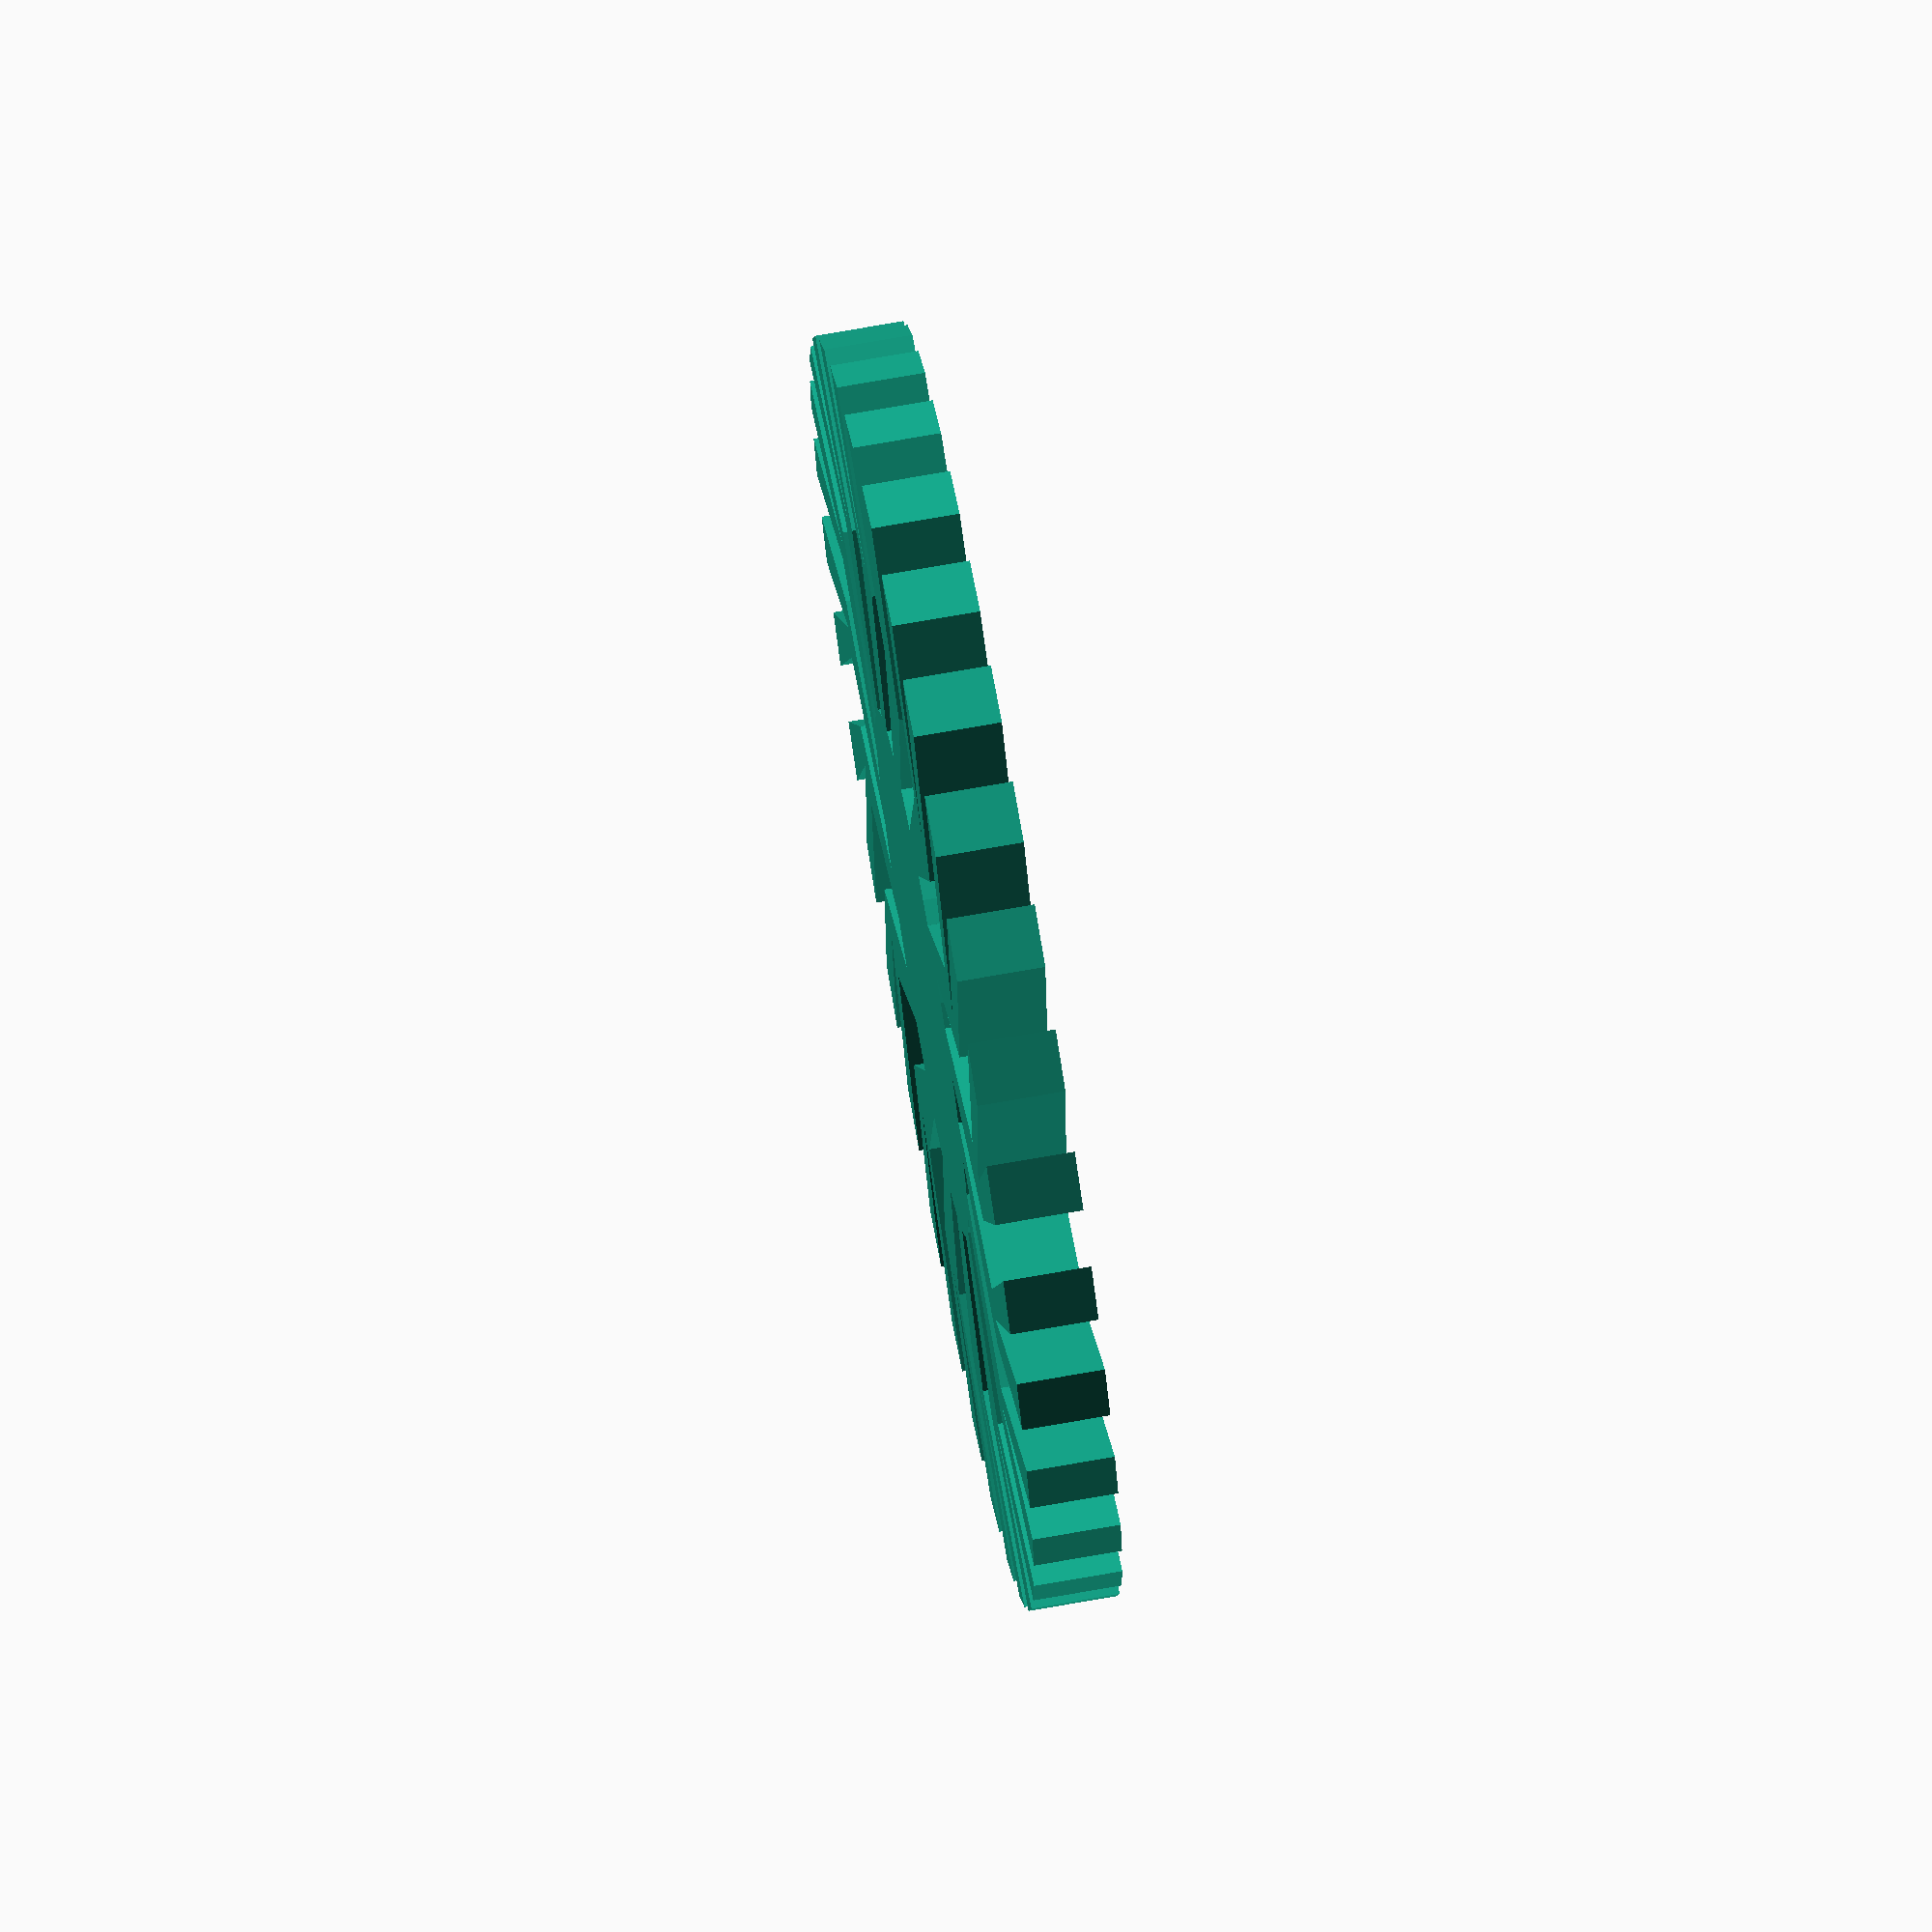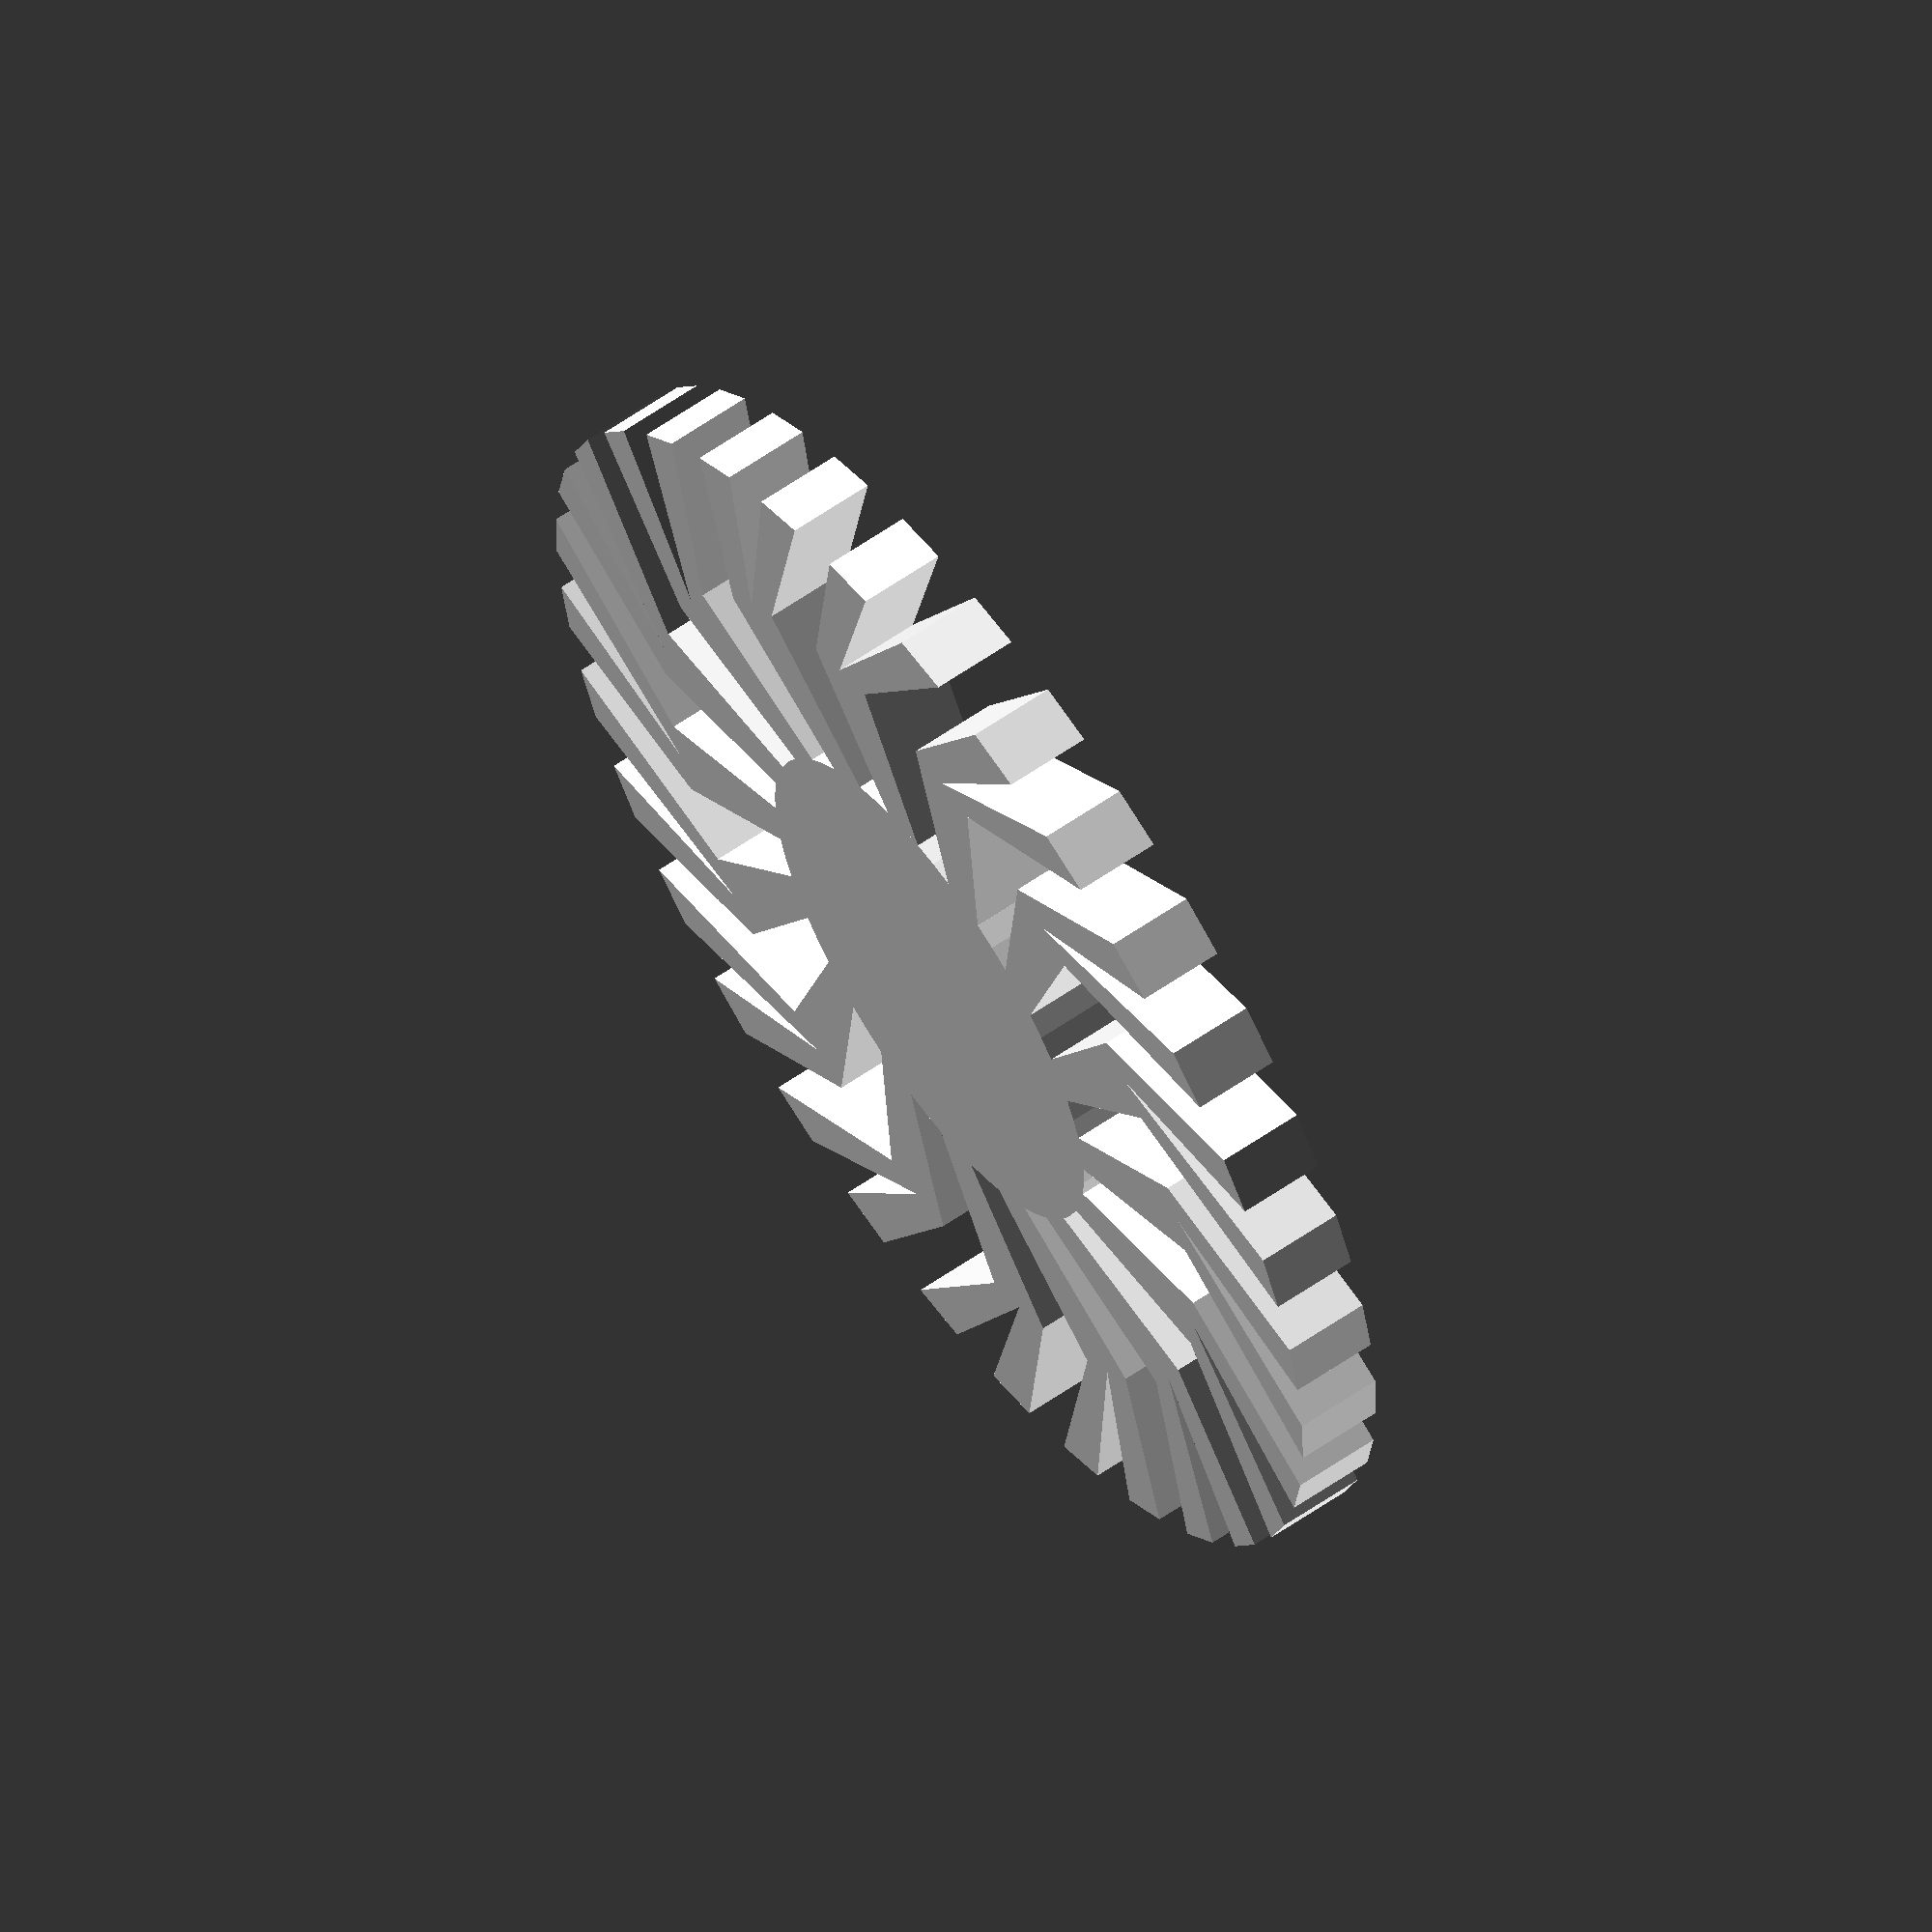
<openscad>
// Start: lazy_union
default_5_default_5();
// End: lazy_union

// Modules.

// 'PartMaterial undef-default - default 5.0'
module default_5_default_5() {
  // 'None : _combine_solids_and_holes'
  union() {
    // 'as_cutout : _combine_solids_and_holes'
    union() {
      // ('spoke', 0)
      multmatrix(m=[[1.0, 0.0, 0.0, 0.0], [0.0, 1.0, 0.0, 0.0], [0.0, 0.0, 1.0, -1.005], [0.0, 0.0, 0.0, 1.0]]) {
        // "('spoke', 0) : _combine_solids_and_holes"
        union() {
          // ('spoke', 0)
          linear_extrude(height=2.01, twist=0.0, slices=4, scale=[1.0, 1.0]) {
            polygon(points=[[0.0, 5.99], [-1.779893821086036, 10.094279468375133], [0.0, 14.51], [1.4222287061819243, 14.440130384013576], [-0.7819107386655111, 10.220132856120783], [2.830760572454021, 14.231194418650873], [4.2120306669622485, 13.88520427147435], [0.22360257160425148, 10.247560777569069], [1.1685910288766082, 5.87490382961535]]);
          }
        }
      }
      // ('spoke', 1)
      multmatrix(m=[[0.9238795325112867, 0.38268343236508984, 0.0, 0.0], [-0.3826834323650898, 0.9238795325112867, 0.0, 0.0], [0.0, 0.0, 1.0, -1.005], [0.0, 0.0, 0.0, 1.0]]) {
        // "('spoke', 1) : _combine_solids_and_holes"
        union() {
          // ('spoke', 1)
          linear_extrude(height=2.01, twist=0.0, slices=4, scale=[1.0, 1.0]) {
            polygon(points=[[0.0, 5.99], [-1.779893821086036, 10.094279468375133], [0.0, 14.51], [1.4222287061819243, 14.440130384013576], [-0.7819107386655111, 10.220132856120783], [2.830760572454021, 14.231194418650873], [4.2120306669622485, 13.88520427147435], [0.22360257160425148, 10.247560777569069], [1.1685910288766082, 5.87490382961535]]);
          }
        }
      }
      // ('spoke', 2)
      multmatrix(m=[[0.7071067811865475, 0.7071067811865475, 0.0, 0.0], [-0.7071067811865475, 0.7071067811865475, 0.0, 0.0], [0.0, 0.0, 1.0, -1.005], [0.0, 0.0, 0.0, 1.0]]) {
        // "('spoke', 2) : _combine_solids_and_holes"
        union() {
          // ('spoke', 2)
          linear_extrude(height=2.01, twist=0.0, slices=4, scale=[1.0, 1.0]) {
            polygon(points=[[0.0, 5.99], [-1.779893821086036, 10.094279468375133], [0.0, 14.51], [1.4222287061819243, 14.440130384013576], [-0.7819107386655111, 10.220132856120783], [2.830760572454021, 14.231194418650873], [4.2120306669622485, 13.88520427147435], [0.22360257160425148, 10.247560777569069], [1.1685910288766082, 5.87490382961535]]);
          }
        }
      }
      // ('spoke', 3)
      multmatrix(m=[[0.3826834323650899, 0.9238795325112867, 0.0, 0.0], [-0.9238795325112867, 0.38268343236508984, 0.0, 0.0], [0.0, 0.0, 1.0, -1.005], [0.0, 0.0, 0.0, 1.0]]) {
        // "('spoke', 3) : _combine_solids_and_holes"
        union() {
          // ('spoke', 3)
          linear_extrude(height=2.01, twist=0.0, slices=4, scale=[1.0, 1.0]) {
            polygon(points=[[0.0, 5.99], [-1.779893821086036, 10.094279468375133], [0.0, 14.51], [1.4222287061819243, 14.440130384013576], [-0.7819107386655111, 10.220132856120783], [2.830760572454021, 14.231194418650873], [4.2120306669622485, 13.88520427147435], [0.22360257160425148, 10.247560777569069], [1.1685910288766082, 5.87490382961535]]);
          }
        }
      }
      // ('spoke', 4)
      multmatrix(m=[[0.0, 1.0, 0.0, 0.0], [-1.0, 0.0, 0.0, 0.0], [0.0, 0.0, 1.0, -1.005], [0.0, 0.0, 0.0, 1.0]]) {
        // "('spoke', 4) : _combine_solids_and_holes"
        union() {
          // ('spoke', 4)
          linear_extrude(height=2.01, twist=0.0, slices=4, scale=[1.0, 1.0]) {
            polygon(points=[[0.0, 5.99], [-1.779893821086036, 10.094279468375133], [0.0, 14.51], [1.4222287061819243, 14.440130384013576], [-0.7819107386655111, 10.220132856120783], [2.830760572454021, 14.231194418650873], [4.2120306669622485, 13.88520427147435], [0.22360257160425148, 10.247560777569069], [1.1685910288766082, 5.87490382961535]]);
          }
        }
      }
      // ('spoke', 5)
      multmatrix(m=[[-0.3826834323650898, 0.9238795325112867, 0.0, 0.0], [-0.9238795325112868, -0.3826834323650898, 0.0, 0.0], [0.0, 0.0, 1.0, -1.005], [0.0, 0.0, 0.0, 1.0]]) {
        // "('spoke', 5) : _combine_solids_and_holes"
        union() {
          // ('spoke', 5)
          linear_extrude(height=2.01, twist=0.0, slices=4, scale=[1.0, 1.0]) {
            polygon(points=[[0.0, 5.99], [-1.779893821086036, 10.094279468375133], [0.0, 14.51], [1.4222287061819243, 14.440130384013576], [-0.7819107386655111, 10.220132856120783], [2.830760572454021, 14.231194418650873], [4.2120306669622485, 13.88520427147435], [0.22360257160425148, 10.247560777569069], [1.1685910288766082, 5.87490382961535]]);
          }
        }
      }
      // ('spoke', 6)
      multmatrix(m=[[-0.7071067811865475, 0.7071067811865476, 0.0, 0.0], [-0.7071067811865476, -0.7071067811865475, 0.0, 0.0], [0.0, 0.0, 1.0, -1.005], [0.0, 0.0, 0.0, 1.0]]) {
        // "('spoke', 6) : _combine_solids_and_holes"
        union() {
          // ('spoke', 6)
          linear_extrude(height=2.01, twist=0.0, slices=4, scale=[1.0, 1.0]) {
            polygon(points=[[0.0, 5.99], [-1.779893821086036, 10.094279468375133], [0.0, 14.51], [1.4222287061819243, 14.440130384013576], [-0.7819107386655111, 10.220132856120783], [2.830760572454021, 14.231194418650873], [4.2120306669622485, 13.88520427147435], [0.22360257160425148, 10.247560777569069], [1.1685910288766082, 5.87490382961535]]);
          }
        }
      }
      // ('spoke', 7)
      multmatrix(m=[[-0.9238795325112867, 0.3826834323650899, 0.0, 0.0], [-0.3826834323650899, -0.9238795325112867, 0.0, 0.0], [0.0, 0.0, 1.0, -1.005], [0.0, 0.0, 0.0, 1.0]]) {
        // "('spoke', 7) : _combine_solids_and_holes"
        union() {
          // ('spoke', 7)
          linear_extrude(height=2.01, twist=0.0, slices=4, scale=[1.0, 1.0]) {
            polygon(points=[[0.0, 5.99], [-1.779893821086036, 10.094279468375133], [0.0, 14.51], [1.4222287061819243, 14.440130384013576], [-0.7819107386655111, 10.220132856120783], [2.830760572454021, 14.231194418650873], [4.2120306669622485, 13.88520427147435], [0.22360257160425148, 10.247560777569069], [1.1685910288766082, 5.87490382961535]]);
          }
        }
      }
      // ('spoke', 8)
      multmatrix(m=[[-1.0, 0.0, 0.0, 0.0], [0.0, -1.0, 0.0, 0.0], [0.0, 0.0, 1.0, -1.005], [0.0, 0.0, 0.0, 1.0]]) {
        // "('spoke', 8) : _combine_solids_and_holes"
        union() {
          // ('spoke', 8)
          linear_extrude(height=2.01, twist=0.0, slices=4, scale=[1.0, 1.0]) {
            polygon(points=[[0.0, 5.99], [-1.779893821086036, 10.094279468375133], [0.0, 14.51], [1.4222287061819243, 14.440130384013576], [-0.7819107386655111, 10.220132856120783], [2.830760572454021, 14.231194418650873], [4.2120306669622485, 13.88520427147435], [0.22360257160425148, 10.247560777569069], [1.1685910288766082, 5.87490382961535]]);
          }
        }
      }
      // ('spoke', 9)
      multmatrix(m=[[-0.9238795325112871, -0.38268343236508917, 0.0, 0.0], [0.38268343236508917, -0.9238795325112868, 0.0, 0.0], [0.0, 0.0, 1.0, -1.005], [0.0, 0.0, 0.0, 1.0]]) {
        // "('spoke', 9) : _combine_solids_and_holes"
        union() {
          // ('spoke', 9)
          linear_extrude(height=2.01, twist=0.0, slices=4, scale=[1.0, 1.0]) {
            polygon(points=[[0.0, 5.99], [-1.779893821086036, 10.094279468375133], [0.0, 14.51], [1.4222287061819243, 14.440130384013576], [-0.7819107386655111, 10.220132856120783], [2.830760572454021, 14.231194418650873], [4.2120306669622485, 13.88520427147435], [0.22360257160425148, 10.247560777569069], [1.1685910288766082, 5.87490382961535]]);
          }
        }
      }
      // ('spoke', 10)
      multmatrix(m=[[-0.7071067811865477, -0.7071067811865474, 0.0, 0.0], [0.7071067811865474, -0.7071067811865476, 0.0, 0.0], [0.0, 0.0, 1.0, -1.005], [0.0, 0.0, 0.0, 1.0]]) {
        // "('spoke', 10) : _combine_solids_and_holes"
        union() {
          // ('spoke', 10)
          linear_extrude(height=2.01, twist=0.0, slices=4, scale=[1.0, 1.0]) {
            polygon(points=[[0.0, 5.99], [-1.779893821086036, 10.094279468375133], [0.0, 14.51], [1.4222287061819243, 14.440130384013576], [-0.7819107386655111, 10.220132856120783], [2.830760572454021, 14.231194418650873], [4.2120306669622485, 13.88520427147435], [0.22360257160425148, 10.247560777569069], [1.1685910288766082, 5.87490382961535]]);
          }
        }
      }
      // ('spoke', 11)
      multmatrix(m=[[-0.3826834323650895, -0.9238795325112868, 0.0, 0.0], [0.9238795325112868, -0.3826834323650895, 0.0, 0.0], [0.0, 0.0, 1.0, -1.005], [0.0, 0.0, 0.0, 1.0]]) {
        // "('spoke', 11) : _combine_solids_and_holes"
        union() {
          // ('spoke', 11)
          linear_extrude(height=2.01, twist=0.0, slices=4, scale=[1.0, 1.0]) {
            polygon(points=[[0.0, 5.99], [-1.779893821086036, 10.094279468375133], [0.0, 14.51], [1.4222287061819243, 14.440130384013576], [-0.7819107386655111, 10.220132856120783], [2.830760572454021, 14.231194418650873], [4.2120306669622485, 13.88520427147435], [0.22360257160425148, 10.247560777569069], [1.1685910288766082, 5.87490382961535]]);
          }
        }
      }
      // ('spoke', 12)
      multmatrix(m=[[0.0, -1.0, 0.0, 0.0], [1.0, 0.0, 0.0, 0.0], [0.0, 0.0, 1.0, -1.005], [0.0, 0.0, 0.0, 1.0]]) {
        // "('spoke', 12) : _combine_solids_and_holes"
        union() {
          // ('spoke', 12)
          linear_extrude(height=2.01, twist=0.0, slices=4, scale=[1.0, 1.0]) {
            polygon(points=[[0.0, 5.99], [-1.779893821086036, 10.094279468375133], [0.0, 14.51], [1.4222287061819243, 14.440130384013576], [-0.7819107386655111, 10.220132856120783], [2.830760572454021, 14.231194418650873], [4.2120306669622485, 13.88520427147435], [0.22360257160425148, 10.247560777569069], [1.1685910288766082, 5.87490382961535]]);
          }
        }
      }
      // ('spoke', 13)
      multmatrix(m=[[0.38268343236509, -0.9238795325112866, 0.0, 0.0], [0.9238795325112867, 0.38268343236509, 0.0, 0.0], [0.0, 0.0, 1.0, -1.005], [0.0, 0.0, 0.0, 1.0]]) {
        // "('spoke', 13) : _combine_solids_and_holes"
        union() {
          // ('spoke', 13)
          linear_extrude(height=2.01, twist=0.0, slices=4, scale=[1.0, 1.0]) {
            polygon(points=[[0.0, 5.99], [-1.779893821086036, 10.094279468375133], [0.0, 14.51], [1.4222287061819243, 14.440130384013576], [-0.7819107386655111, 10.220132856120783], [2.830760572454021, 14.231194418650873], [4.2120306669622485, 13.88520427147435], [0.22360257160425148, 10.247560777569069], [1.1685910288766082, 5.87490382961535]]);
          }
        }
      }
      // ('spoke', 14)
      multmatrix(m=[[0.7071067811865474, -0.7071067811865477, 0.0, 0.0], [0.7071067811865477, 0.7071067811865474, 0.0, 0.0], [0.0, 0.0, 1.0, -1.005], [0.0, 0.0, 0.0, 1.0]]) {
        // "('spoke', 14) : _combine_solids_and_holes"
        union() {
          // ('spoke', 14)
          linear_extrude(height=2.01, twist=0.0, slices=4, scale=[1.0, 1.0]) {
            polygon(points=[[0.0, 5.99], [-1.779893821086036, 10.094279468375133], [0.0, 14.51], [1.4222287061819243, 14.440130384013576], [-0.7819107386655111, 10.220132856120783], [2.830760572454021, 14.231194418650873], [4.2120306669622485, 13.88520427147435], [0.22360257160425148, 10.247560777569069], [1.1685910288766082, 5.87490382961535]]);
          }
        }
      }
      // ('spoke', 15)
      multmatrix(m=[[0.9238795325112868, -0.38268343236508956, 0.0, 0.0], [0.38268343236508956, 0.9238795325112868, 0.0, 0.0], [0.0, 0.0, 1.0, -1.005], [0.0, 0.0, 0.0, 1.0]]) {
        // "('spoke', 15) : _combine_solids_and_holes"
        union() {
          // ('spoke', 15)
          linear_extrude(height=2.01, twist=0.0, slices=4, scale=[1.0, 1.0]) {
            polygon(points=[[0.0, 5.99], [-1.779893821086036, 10.094279468375133], [0.0, 14.51], [1.4222287061819243, 14.440130384013576], [-0.7819107386655111, 10.220132856120783], [2.830760572454021, 14.231194418650873], [4.2120306669622485, 13.88520427147435], [0.22360257160425148, 10.247560777569069], [1.1685910288766082, 5.87490382961535]]);
          }
        }
      }
      // 'inner_core'
      multmatrix(m=[[1.0, 0.0, 0.0, 0.0], [0.0, -1.0, 0.0, 0.0], [0.0, 0.0, -1.0, 1.005], [0.0, 0.0, 0.0, 1.0]]) {
        // 'inner_core : _combine_solids_and_holes'
        union() {
          // 'inner_core'
          cylinder(h=2.01, r1=6.0, r2=6.0, center=false, $fn=64);
        }
      }
    }
  }
} // end module default_5_default_5


</openscad>
<views>
elev=107.3 azim=71.7 roll=280.0 proj=o view=solid
elev=118.9 azim=209.5 roll=125.3 proj=o view=wireframe
</views>
